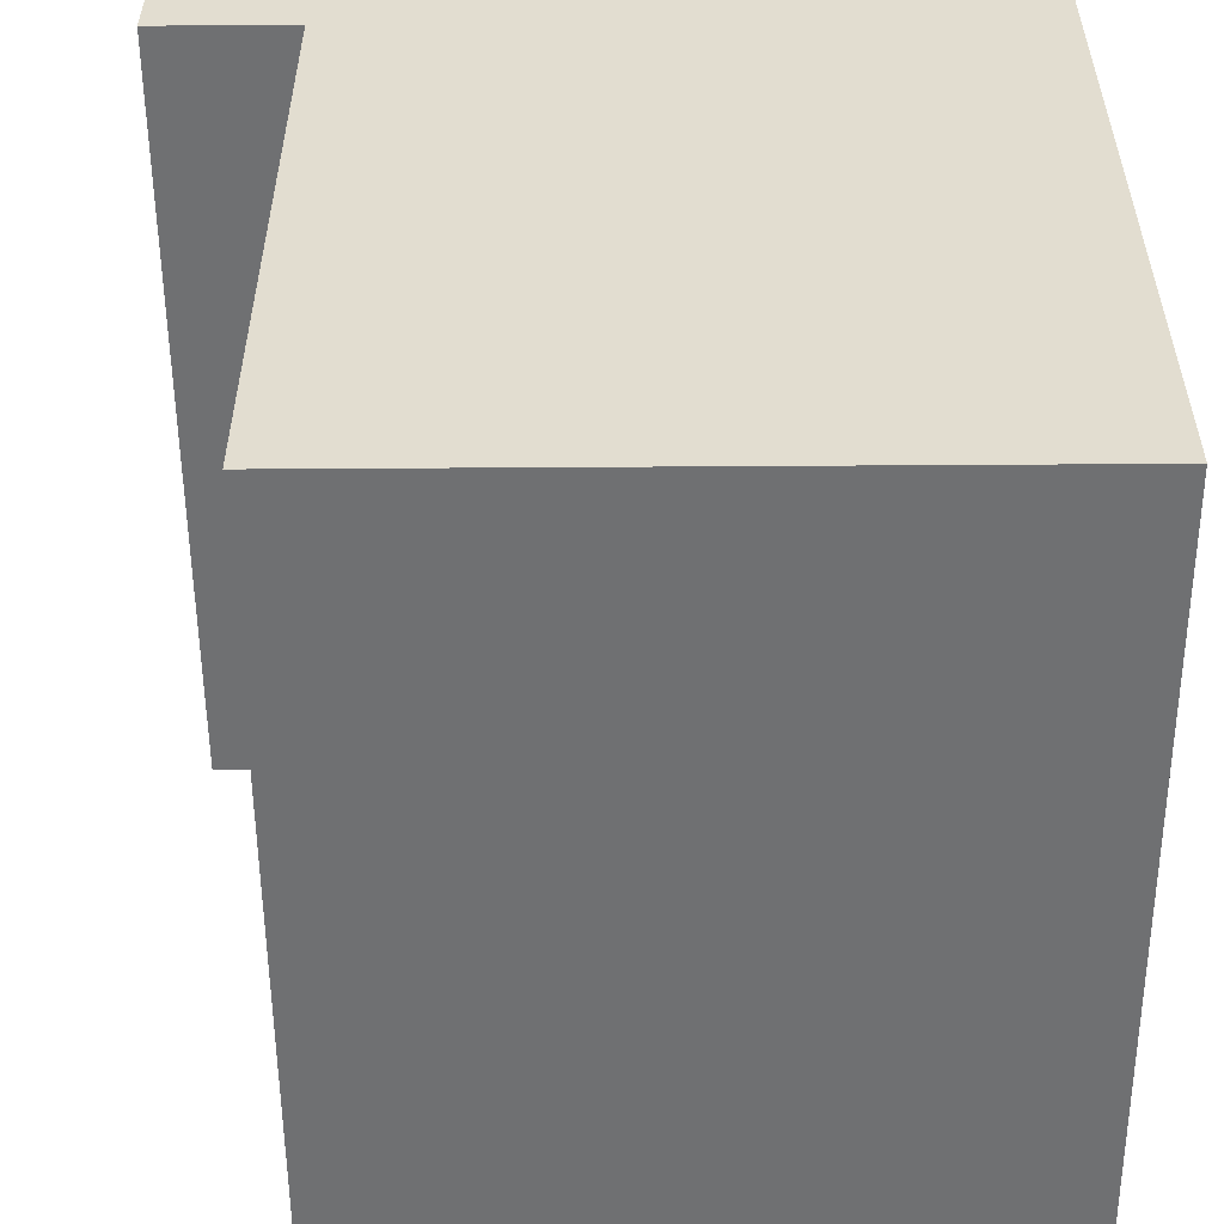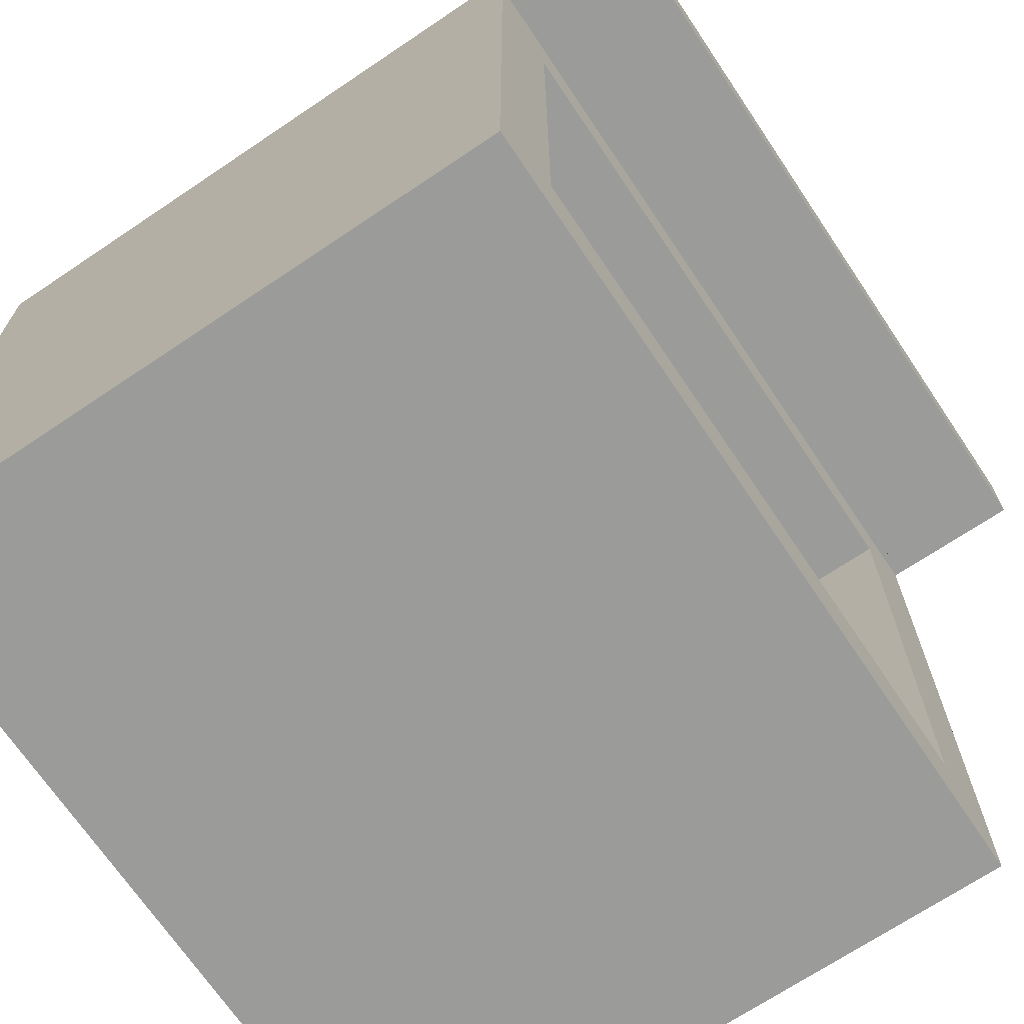
<metadata>
{"format":"obj","ext":"obj","renderer":"f3d","projection":"perspective","resolution":1024,"background":"white","views":[{"elev":-54.8,"azim":-89.6,"up":"+Y"},{"elev":-69.6,"azim":123.9,"up":"+Y"}]}
</metadata>
<code>
o Oven_Cube
v -1 -0.9444 1
v -1 1 1
v -1 -0.9444 -0.6434
v -1 1 -0.6434
v 1 -0.9444 1
v 1 1 1
v 1 -0.9444 -0.6434
v 1 1 -0.6434
v -1 0.997 -0.6434
v -1 0.802 -0.6434
v 1 0.802 -0.6434
v 1 0.997 -0.6434
v -1 0.997 -1
v -1 0.802 -1
v 1 0.802 -1
v 1 0.997 -1
v 0.81 -0.7554 -0.6434
v -0.8093 -0.7554 -0.6434
v 0.81 0.6037 -0.6434
v -0.8093 0.6037 -0.6434
v 0.81 -0.7554 0.8802
v -0.8093 -0.7554 0.8802
v 0.81 0.6037 0.8802
v -0.8093 0.6037 0.8802
v 0.5299 1.051 -0.8877
v 0.5299 0.9538 -0.8877
v 0.7033 0.9538 -0.8877
v 0.7033 1.051 -0.8877
v 0.7128 0.9538 -0.8868
v 0.7128 1.051 -0.8868
v 0.7219 0.9538 -0.884
v 0.7219 1.051 -0.884
v 0.7303 0.9538 -0.8795
v 0.7303 1.051 -0.8795
v 0.7376 0.9538 -0.8735
v 0.7376 1.051 -0.8735
v 0.7436 0.9538 -0.8661
v 0.7436 1.051 -0.8661
v 0.7481 0.9538 -0.8577
v 0.7481 1.051 -0.8577
v 0.7509 0.9538 -0.8486
v 0.7509 1.051 -0.8486
v 0.7518 0.9538 -0.8392
v 0.7518 1.051 -0.8392
v 0.7509 0.9538 -0.8297
v 0.7509 1.051 -0.8297
v 0.7481 0.9538 -0.8206
v 0.7481 1.051 -0.8206
v 0.7436 0.9538 -0.8122
v 0.7436 1.051 -0.8122
v 0.7376 0.9538 -0.8049
v 0.7376 1.051 -0.8049
v 0.7303 0.9538 -0.7988
v 0.7303 1.051 -0.7988
v 0.7219 0.9538 -0.7943
v 0.7219 1.051 -0.7943
v 0.7128 0.9538 -0.7916
v 0.7128 1.051 -0.7916
v 0.7033 0.9538 -0.7906
v 0.7033 1.051 -0.7906
v 0.6938 0.9538 -0.7916
v 0.6938 1.051 -0.7916
v 0.6847 0.9538 -0.7943
v 0.6847 1.051 -0.7943
v 0.6763 0.9538 -0.7988
v 0.6763 1.051 -0.7988
v 0.669 0.9538 -0.8049
v 0.669 1.051 -0.8049
v 0.6629 0.9538 -0.8122
v 0.6629 1.051 -0.8122
v 0.6585 0.9538 -0.8206
v 0.6585 1.051 -0.8206
v 0.6557 0.9538 -0.8297
v 0.6557 1.051 -0.8297
v 0.6548 0.9538 -0.8392
v 0.6548 1.051 -0.8392
v 0.6557 0.9538 -0.8486
v 0.6557 1.051 -0.8486
v 0.6585 0.9538 -0.8577
v 0.6585 1.051 -0.8577
v 0.6629 0.9538 -0.8661
v 0.6629 1.051 -0.8661
v 0.669 0.9538 -0.8735
v 0.669 1.051 -0.8735
v 0.6763 0.9538 -0.8795
v 0.6763 1.051 -0.8795
v 0.6847 0.9538 -0.884
v 0.6847 1.051 -0.884
v 0.6938 0.9538 -0.8868
v 0.6938 1.051 -0.8868
v 0.5394 0.9538 -0.8868
v 0.5394 1.051 -0.8868
v 0.5485 0.9538 -0.884
v 0.5485 1.051 -0.884
v 0.5569 0.9538 -0.8795
v 0.5569 1.051 -0.8795
v 0.5643 0.9538 -0.8735
v 0.5643 1.051 -0.8735
v 0.5703 0.9538 -0.8661
v 0.5703 1.051 -0.8661
v 0.5748 0.9538 -0.8577
v 0.5748 1.051 -0.8577
v 0.5775 0.9538 -0.8486
v 0.5775 1.051 -0.8486
v 0.5785 0.9538 -0.8392
v 0.5785 1.051 -0.8392
v 0.5775 0.9538 -0.8297
v 0.5775 1.051 -0.8297
v 0.5748 0.9538 -0.8206
v 0.5748 1.051 -0.8206
v 0.5703 0.9538 -0.8122
v 0.5703 1.051 -0.8122
v 0.5643 0.9538 -0.8049
v 0.5643 1.051 -0.8049
v 0.5569 0.9538 -0.7988
v 0.5569 1.051 -0.7988
v 0.5485 0.9538 -0.7943
v 0.5485 1.051 -0.7943
v 0.5394 0.9538 -0.7916
v 0.5394 1.051 -0.7916
v 0.5299 0.9538 -0.7906
v 0.5299 1.051 -0.7906
v 0.5205 0.9538 -0.7916
v 0.5205 1.051 -0.7916
v 0.5114 0.9538 -0.7943
v 0.5114 1.051 -0.7943
v 0.503 0.9538 -0.7988
v 0.503 1.051 -0.7988
v 0.4956 0.9538 -0.8049
v 0.4956 1.051 -0.8049
v 0.4896 0.9538 -0.8122
v 0.4896 1.051 -0.8122
v 0.4851 0.9538 -0.8206
v 0.4851 1.051 -0.8206
v 0.4824 0.9538 -0.8297
v 0.4824 1.051 -0.8297
v 0.4814 0.9538 -0.8392
v 0.4814 1.051 -0.8392
v 0.4824 0.9538 -0.8486
v 0.4824 1.051 -0.8486
v 0.4851 0.9538 -0.8577
v 0.4851 1.051 -0.8577
v 0.4896 0.9538 -0.8661
v 0.4896 1.051 -0.8661
v 0.4956 0.9538 -0.8735
v 0.4956 1.051 -0.8735
v 0.503 0.9538 -0.8795
v 0.503 1.051 -0.8795
v 0.5114 0.9538 -0.884
v 0.5114 1.051 -0.884
v 0.5205 0.9538 -0.8868
v 0.5205 1.051 -0.8868
v 0.3582 1.051 -0.8877
v 0.3582 0.9538 -0.8877
v 0.3676 0.9538 -0.8868
v 0.3676 1.051 -0.8868
v 0.3767 0.9538 -0.884
v 0.3767 1.051 -0.884
v 0.3851 0.9538 -0.8795
v 0.3851 1.051 -0.8795
v 0.3925 0.9538 -0.8735
v 0.3925 1.051 -0.8735
v 0.3985 0.9538 -0.8661
v 0.3985 1.051 -0.8661
v 0.403 0.9538 -0.8577
v 0.403 1.051 -0.8577
v 0.4058 0.9538 -0.8486
v 0.4058 1.051 -0.8486
v 0.4067 0.9538 -0.8392
v 0.4067 1.051 -0.8392
v 0.4058 0.9538 -0.8297
v 0.4058 1.051 -0.8297
v 0.403 0.9538 -0.8206
v 0.403 1.051 -0.8206
v 0.3985 0.9538 -0.8122
v 0.3985 1.051 -0.8122
v 0.3925 0.9538 -0.8049
v 0.3925 1.051 -0.8049
v 0.3851 0.9538 -0.7988
v 0.3851 1.051 -0.7988
v 0.3767 0.9538 -0.7943
v 0.3767 1.051 -0.7943
v 0.3676 0.9538 -0.7916
v 0.3676 1.051 -0.7916
v 0.3582 0.9538 -0.7906
v 0.3582 1.051 -0.7906
v 0.3487 0.9538 -0.7916
v 0.3487 1.051 -0.7916
v 0.3396 0.9538 -0.7943
v 0.3396 1.051 -0.7943
v 0.3312 0.9538 -0.7988
v 0.3312 1.051 -0.7988
v 0.3239 0.9538 -0.8049
v 0.3239 1.051 -0.8049
v 0.3178 0.9538 -0.8122
v 0.3178 1.051 -0.8122
v 0.3133 0.9538 -0.8206
v 0.3133 1.051 -0.8206
v 0.3106 0.9538 -0.8297
v 0.3106 1.051 -0.8297
v 0.3096 0.9538 -0.8392
v 0.3096 1.051 -0.8392
v 0.3106 0.9538 -0.8486
v 0.3106 1.051 -0.8486
v 0.3133 0.9538 -0.8577
v 0.3133 1.051 -0.8577
v 0.3178 0.9538 -0.8661
v 0.3178 1.051 -0.8661
v 0.3239 0.9538 -0.8735
v 0.3239 1.051 -0.8735
v 0.3312 0.9538 -0.8795
v 0.3312 1.051 -0.8795
v 0.3396 0.9538 -0.884
v 0.3396 1.051 -0.884
v 0.3487 0.9538 -0.8868
v 0.3487 1.051 -0.8868
v 0.1814 1.051 -0.8877
v 0.1814 0.9538 -0.8877
v 0.1909 0.9538 -0.8868
v 0.1909 1.051 -0.8868
v 0.2 0.9538 -0.884
v 0.2 1.051 -0.884
v 0.2084 0.9538 -0.8795
v 0.2084 1.051 -0.8795
v 0.2157 0.9538 -0.8735
v 0.2157 1.051 -0.8735
v 0.2218 0.9538 -0.8661
v 0.2218 1.051 -0.8661
v 0.2262 0.9538 -0.8577
v 0.2262 1.051 -0.8577
v 0.229 0.9538 -0.8486
v 0.229 1.051 -0.8486
v 0.2299 0.9538 -0.8392
v 0.2299 1.051 -0.8392
v 0.229 0.9538 -0.8297
v 0.229 1.051 -0.8297
v 0.2262 0.9538 -0.8206
v 0.2262 1.051 -0.8206
v 0.2218 0.9538 -0.8122
v 0.2218 1.051 -0.8122
v 0.2157 0.9538 -0.8049
v 0.2157 1.051 -0.8049
v 0.2084 0.9538 -0.7988
v 0.2084 1.051 -0.7988
v 0.2 0.9538 -0.7943
v 0.2 1.051 -0.7943
v 0.1909 0.9538 -0.7916
v 0.1909 1.051 -0.7916
v 0.1814 0.9538 -0.7906
v 0.1814 1.051 -0.7906
v 0.1719 0.9538 -0.7916
v 0.1719 1.051 -0.7916
v 0.1628 0.9538 -0.7943
v 0.1628 1.051 -0.7943
v 0.1544 0.9538 -0.7988
v 0.1544 1.051 -0.7988
v 0.1471 0.9538 -0.8049
v 0.1471 1.051 -0.8049
v 0.1411 0.9538 -0.8122
v 0.1411 1.051 -0.8122
v 0.1366 0.9538 -0.8206
v 0.1366 1.051 -0.8206
v 0.1338 0.9538 -0.8297
v 0.1338 1.051 -0.8297
v 0.1329 0.9538 -0.8392
v 0.1329 1.051 -0.8392
v 0.1338 0.9538 -0.8486
v 0.1338 1.051 -0.8486
v 0.1366 0.9538 -0.8577
v 0.1366 1.051 -0.8577
v 0.1411 0.9538 -0.8661
v 0.1411 1.051 -0.8661
v 0.1471 0.9538 -0.8735
v 0.1471 1.051 -0.8735
v 0.1544 0.9538 -0.8795
v 0.1544 1.051 -0.8795
v 0.1628 0.9538 -0.884
v 0.1628 1.051 -0.884
v 0.1719 0.9538 -0.8868
v 0.1719 1.051 -0.8868
v 0.001778 1.051 -0.8877
v 0.001778 0.9538 -0.8877
v 0.01125 0.9538 -0.8868
v 0.01125 1.051 -0.8868
v 0.02035 0.9538 -0.884
v 0.02035 1.051 -0.884
v 0.02874 0.9538 -0.8795
v 0.02874 1.051 -0.8795
v 0.03609 0.9538 -0.8735
v 0.03609 1.051 -0.8735
v 0.04213 0.9538 -0.8661
v 0.04213 1.051 -0.8661
v 0.04661 0.9538 -0.8577
v 0.04661 1.051 -0.8577
v 0.04937 0.9538 -0.8486
v 0.04937 1.051 -0.8486
v 0.05031 0.9538 -0.8392
v 0.05031 1.051 -0.8392
v 0.04937 0.9538 -0.8297
v 0.04937 1.051 -0.8297
v 0.04661 0.9538 -0.8206
v 0.04661 1.051 -0.8206
v 0.04213 0.9538 -0.8122
v 0.04213 1.051 -0.8122
v 0.03609 0.9538 -0.8049
v 0.03609 1.051 -0.8049
v 0.02874 0.9538 -0.7988
v 0.02874 1.051 -0.7988
v 0.02035 0.9538 -0.7943
v 0.02035 1.051 -0.7943
v 0.01125 0.9538 -0.7916
v 0.01125 1.051 -0.7916
v 0.001778 0.9538 -0.7906
v 0.001778 1.051 -0.7906
v -0.007689 0.9538 -0.7916
v -0.007689 1.051 -0.7916
v -0.01679 0.9538 -0.7943
v -0.01679 1.051 -0.7943
v -0.02518 0.9538 -0.7988
v -0.02518 1.051 -0.7988
v -0.03254 0.9538 -0.8049
v -0.03254 1.051 -0.8049
v -0.03857 0.9538 -0.8122
v -0.03857 1.051 -0.8122
v -0.04306 0.9538 -0.8206
v -0.04306 1.051 -0.8206
v -0.04582 0.9538 -0.8297
v -0.04582 1.051 -0.8297
v -0.04675 0.9538 -0.8392
v -0.04675 1.051 -0.8392
v -0.04582 0.9538 -0.8486
v -0.04582 1.051 -0.8486
v -0.04306 0.9538 -0.8577
v -0.04306 1.051 -0.8577
v -0.03857 0.9538 -0.8661
v -0.03857 1.051 -0.8661
v -0.03254 0.9538 -0.8735
v -0.03254 1.051 -0.8735
v -0.02518 0.9538 -0.8795
v -0.02518 1.051 -0.8795
v -0.01679 0.9538 -0.884
v -0.01679 1.051 -0.884
v -0.007689 0.9538 -0.8868
v -0.007689 1.051 -0.8868
f 2 3 1
f 8 11 12
f 8 5 7
f 6 1 5
f 7 1 3
f 4 6 8
f 11 16 12
f 7 18 17
f 8 9 4
f 3 9 10
f 13 15 14
f 10 15 11
f 12 13 9
f 9 14 10
f 17 23 19
f 11 20 10
f 3 20 18
f 7 19 11
f 22 23 21
f 18 21 17
f 20 22 18
f 19 24 20
f 160 161 159
f 118 110 94
f 28 29 27
f 183 207 215
f 148 149 147
f 30 31 29
f 164 165 163
f 146 147 145
f 32 33 31
f 166 167 165
f 144 145 143
f 34 35 33
f 168 169 167
f 142 143 141
f 36 37 35
f 170 171 169
f 140 141 139
f 38 39 37
f 172 173 171
f 138 139 137
f 40 41 39
f 174 175 173
f 136 137 135
f 42 43 41
f 176 177 175
f 134 135 133
f 44 45 43
f 178 179 177
f 132 133 131
f 46 47 45
f 180 181 179
f 130 131 129
f 48 49 47
f 182 183 181
f 128 129 127
f 50 51 49
f 184 185 183
f 126 127 125
f 52 53 51
f 186 187 185
f 124 125 123
f 54 55 53
f 188 189 187
f 122 123 121
f 56 57 55
f 190 191 189
f 120 121 119
f 58 59 57
f 192 193 191
f 118 119 117
f 60 61 59
f 194 195 193
f 116 117 115
f 62 63 61
f 196 197 195
f 114 115 113
f 64 65 63
f 198 199 197
f 112 113 111
f 66 67 65
f 200 201 199
f 110 111 109
f 68 69 67
f 202 203 201
f 108 109 107
f 70 71 69
f 204 205 203
f 106 107 105
f 72 73 71
f 206 207 205
f 104 105 103
f 74 75 73
f 208 209 207
f 102 103 101
f 76 77 75
f 210 211 209
f 100 101 99
f 78 79 77
f 212 213 211
f 98 99 97
f 80 81 79
f 182 174 158
f 96 97 95
f 82 83 81
f 119 143 151
f 94 95 93
f 84 85 83
f 152 26 151
f 92 93 91
f 86 87 85
f 56 48 32
f 25 91 26
f 88 89 87
f 162 163 161
f 150 151 149
f 90 27 89
f 57 81 89
f 158 159 157
f 216 154 215
f 156 157 155
f 153 155 154
f 214 215 213
f 224 225 223
f 247 271 279
f 228 229 227
f 230 231 229
f 232 233 231
f 234 235 233
f 236 237 235
f 238 239 237
f 240 241 239
f 242 243 241
f 244 245 243
f 246 247 245
f 248 249 247
f 250 251 249
f 252 253 251
f 254 255 253
f 256 257 255
f 258 259 257
f 260 261 259
f 262 263 261
f 264 265 263
f 266 267 265
f 268 269 267
f 270 271 269
f 272 273 271
f 274 275 273
f 276 277 275
f 246 238 222
f 226 227 225
f 222 223 221
f 280 218 279
f 220 221 219
f 217 219 218
f 278 279 277
f 288 289 287
f 311 335 343
f 292 293 291
f 294 295 293
f 296 297 295
f 298 299 297
f 300 301 299
f 302 303 301
f 304 305 303
f 306 307 305
f 308 309 307
f 310 311 309
f 312 313 311
f 314 315 313
f 316 317 315
f 318 319 317
f 320 321 319
f 322 323 321
f 324 325 323
f 326 327 325
f 328 329 327
f 330 331 329
f 332 333 331
f 334 335 333
f 336 337 335
f 338 339 337
f 340 341 339
f 310 302 286
f 290 291 289
f 286 287 285
f 344 282 343
f 284 285 283
f 281 283 282
f 342 343 341
f 2 4 3
f 8 7 11
f 8 6 5
f 6 2 1
f 7 5 1
f 4 2 6
f 11 15 16
f 7 3 18
f 8 12 9
f 3 4 9
f 13 16 15
f 10 14 15
f 12 16 13
f 9 13 14
f 17 21 23
f 11 19 20
f 3 10 20
f 7 17 19
f 22 24 23
f 18 22 21
f 20 24 22
f 19 23 24
f 160 162 161
f 94 92 25
f 25 152 150
f 150 148 146
f 146 144 150
f 142 140 138
f 138 136 134
f 134 132 130
f 130 128 126
f 126 124 122
f 122 120 118
f 118 116 114
f 114 112 118
f 110 108 106
f 106 104 102
f 102 100 94
f 98 96 94
f 94 25 142
f 150 144 142
f 142 138 134
f 134 130 126
f 126 122 118
f 118 112 110
f 110 106 102
f 100 98 94
f 25 150 142
f 142 134 94
f 126 118 94
f 110 102 94
f 94 134 126
f 28 30 29
f 215 154 159
f 155 157 159
f 159 161 163
f 163 165 167
f 167 169 175
f 171 173 175
f 175 177 179
f 179 181 175
f 183 185 187
f 187 189 191
f 191 193 199
f 195 197 199
f 199 201 207
f 203 205 207
f 207 209 211
f 211 213 207
f 154 155 159
f 159 163 167
f 169 171 175
f 175 181 183
f 183 187 199
f 193 195 199
f 201 203 207
f 207 213 215
f 215 159 183
f 167 175 183
f 187 191 199
f 199 207 183
f 159 167 183
f 148 150 149
f 30 32 31
f 164 166 165
f 146 148 147
f 32 34 33
f 166 168 167
f 144 146 145
f 34 36 35
f 168 170 169
f 142 144 143
f 36 38 37
f 170 172 171
f 140 142 141
f 38 40 39
f 172 174 173
f 138 140 139
f 40 42 41
f 174 176 175
f 136 138 137
f 42 44 43
f 176 178 177
f 134 136 135
f 44 46 45
f 178 180 179
f 132 134 133
f 46 48 47
f 180 182 181
f 130 132 131
f 48 50 49
f 182 184 183
f 128 130 129
f 50 52 51
f 184 186 185
f 126 128 127
f 52 54 53
f 186 188 187
f 124 126 125
f 54 56 55
f 188 190 189
f 122 124 123
f 56 58 57
f 190 192 191
f 120 122 121
f 58 60 59
f 192 194 193
f 118 120 119
f 60 62 61
f 194 196 195
f 116 118 117
f 62 64 63
f 196 198 197
f 114 116 115
f 64 66 65
f 198 200 199
f 112 114 113
f 66 68 67
f 200 202 201
f 110 112 111
f 68 70 69
f 202 204 203
f 108 110 109
f 70 72 71
f 204 206 205
f 106 108 107
f 72 74 73
f 206 208 207
f 104 106 105
f 74 76 75
f 208 210 209
f 102 104 103
f 76 78 77
f 210 212 211
f 100 102 101
f 78 80 79
f 212 214 213
f 98 100 99
f 80 82 81
f 158 156 153
f 153 216 214
f 214 212 210
f 210 208 214
f 206 204 202
f 202 200 198
f 198 196 194
f 194 192 190
f 190 188 186
f 186 184 182
f 182 180 178
f 178 176 182
f 174 172 170
f 170 168 166
f 166 164 158
f 162 160 158
f 158 153 206
f 214 208 206
f 206 202 198
f 198 194 190
f 190 186 182
f 182 176 174
f 174 170 166
f 164 162 158
f 153 214 206
f 206 198 158
f 190 182 158
f 174 166 158
f 158 198 190
f 96 98 97
f 82 84 83
f 151 26 95
f 91 93 95
f 95 97 99
f 99 101 103
f 103 105 111
f 107 109 111
f 111 113 115
f 115 117 111
f 119 121 123
f 123 125 127
f 127 129 135
f 131 133 135
f 135 137 143
f 139 141 143
f 143 145 147
f 147 149 143
f 26 91 95
f 95 99 103
f 105 107 111
f 111 117 119
f 119 123 135
f 129 131 135
f 137 139 143
f 143 149 151
f 151 95 119
f 103 111 119
f 123 127 135
f 135 143 119
f 95 103 119
f 94 96 95
f 84 86 85
f 152 25 26
f 92 94 93
f 86 88 87
f 32 30 28
f 28 90 88
f 88 86 84
f 84 82 88
f 80 78 76
f 76 74 72
f 72 70 68
f 68 66 64
f 64 62 60
f 60 58 56
f 56 54 52
f 52 50 56
f 48 46 44
f 44 42 40
f 40 38 32
f 36 34 32
f 32 28 80
f 88 82 80
f 80 76 72
f 72 68 64
f 64 60 56
f 56 50 48
f 48 44 40
f 38 36 32
f 28 88 80
f 80 72 32
f 64 56 32
f 48 40 32
f 32 72 64
f 25 92 91
f 88 90 89
f 162 164 163
f 150 152 151
f 90 28 27
f 89 27 33
f 29 31 33
f 33 35 37
f 37 39 41
f 41 43 49
f 45 47 49
f 49 51 53
f 53 55 49
f 57 59 61
f 61 63 65
f 65 67 73
f 69 71 73
f 73 75 81
f 77 79 81
f 81 83 85
f 85 87 81
f 27 29 33
f 33 37 41
f 43 45 49
f 49 55 57
f 57 61 73
f 67 69 73
f 75 77 81
f 81 87 89
f 89 33 57
f 41 49 57
f 61 65 73
f 73 81 57
f 33 41 57
f 158 160 159
f 216 153 154
f 156 158 157
f 153 156 155
f 214 216 215
f 224 226 225
f 279 218 223
f 219 221 223
f 223 225 227
f 227 229 231
f 231 233 239
f 235 237 239
f 239 241 243
f 243 245 239
f 247 249 251
f 251 253 255
f 255 257 263
f 259 261 263
f 263 265 271
f 267 269 271
f 271 273 275
f 275 277 271
f 218 219 223
f 223 227 231
f 233 235 239
f 239 245 247
f 247 251 263
f 257 259 263
f 265 267 271
f 271 277 279
f 279 223 247
f 231 239 247
f 251 255 263
f 263 271 247
f 223 231 247
f 228 230 229
f 230 232 231
f 232 234 233
f 234 236 235
f 236 238 237
f 238 240 239
f 240 242 241
f 242 244 243
f 244 246 245
f 246 248 247
f 248 250 249
f 250 252 251
f 252 254 253
f 254 256 255
f 256 258 257
f 258 260 259
f 260 262 261
f 262 264 263
f 264 266 265
f 266 268 267
f 268 270 269
f 270 272 271
f 272 274 273
f 274 276 275
f 276 278 277
f 222 220 217
f 217 280 278
f 278 276 274
f 274 272 278
f 270 268 266
f 266 264 262
f 262 260 258
f 258 256 254
f 254 252 250
f 250 248 246
f 246 244 242
f 242 240 246
f 238 236 234
f 234 232 230
f 230 228 222
f 226 224 222
f 222 217 270
f 278 272 270
f 270 266 262
f 262 258 254
f 254 250 246
f 246 240 238
f 238 234 230
f 228 226 222
f 217 278 270
f 270 262 222
f 254 246 222
f 238 230 222
f 222 262 254
f 226 228 227
f 222 224 223
f 280 217 218
f 220 222 221
f 217 220 219
f 278 280 279
f 288 290 289
f 343 282 287
f 283 285 287
f 287 289 291
f 291 293 295
f 295 297 303
f 299 301 303
f 303 305 307
f 307 309 303
f 311 313 315
f 315 317 319
f 319 321 327
f 323 325 327
f 327 329 335
f 331 333 335
f 335 337 339
f 339 341 335
f 282 283 287
f 287 291 295
f 297 299 303
f 303 309 311
f 311 315 327
f 321 323 327
f 329 331 335
f 335 341 343
f 343 287 311
f 295 303 311
f 315 319 327
f 327 335 311
f 287 295 311
f 292 294 293
f 294 296 295
f 296 298 297
f 298 300 299
f 300 302 301
f 302 304 303
f 304 306 305
f 306 308 307
f 308 310 309
f 310 312 311
f 312 314 313
f 314 316 315
f 316 318 317
f 318 320 319
f 320 322 321
f 322 324 323
f 324 326 325
f 326 328 327
f 328 330 329
f 330 332 331
f 332 334 333
f 334 336 335
f 336 338 337
f 338 340 339
f 340 342 341
f 286 284 281
f 281 344 342
f 342 340 338
f 338 336 342
f 334 332 330
f 330 328 326
f 326 324 322
f 322 320 318
f 318 316 314
f 314 312 310
f 310 308 306
f 306 304 310
f 302 300 298
f 298 296 294
f 294 292 286
f 290 288 286
f 286 281 334
f 342 336 334
f 334 330 326
f 326 322 318
f 318 314 310
f 310 304 302
f 302 298 294
f 292 290 286
f 281 342 334
f 334 326 286
f 318 310 286
f 302 294 286
f 286 326 318
f 290 292 291
f 286 288 287
f 344 281 282
f 284 286 285
f 281 284 283
f 342 344 343

</code>
